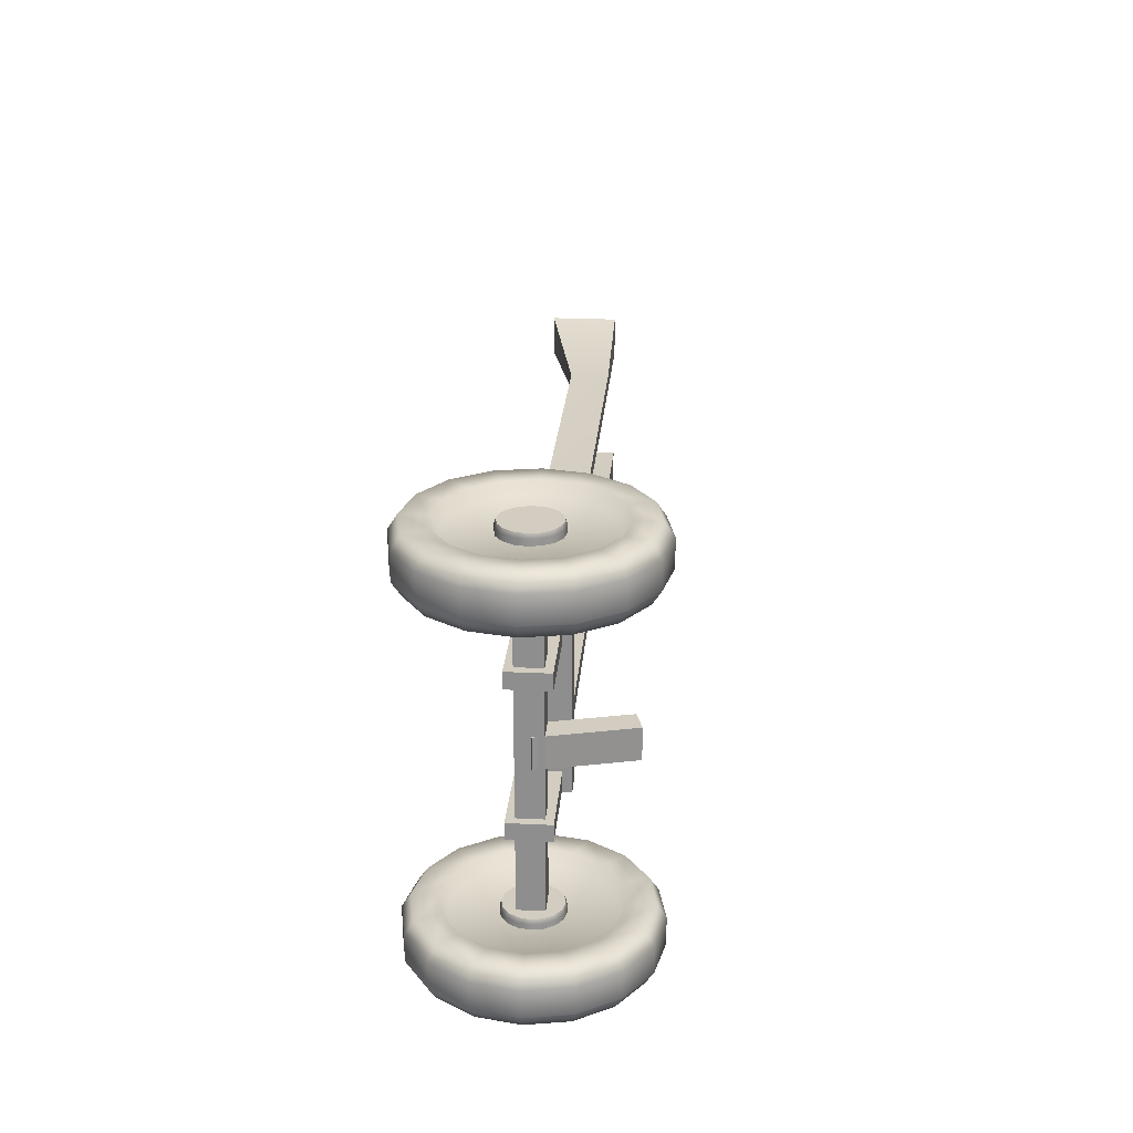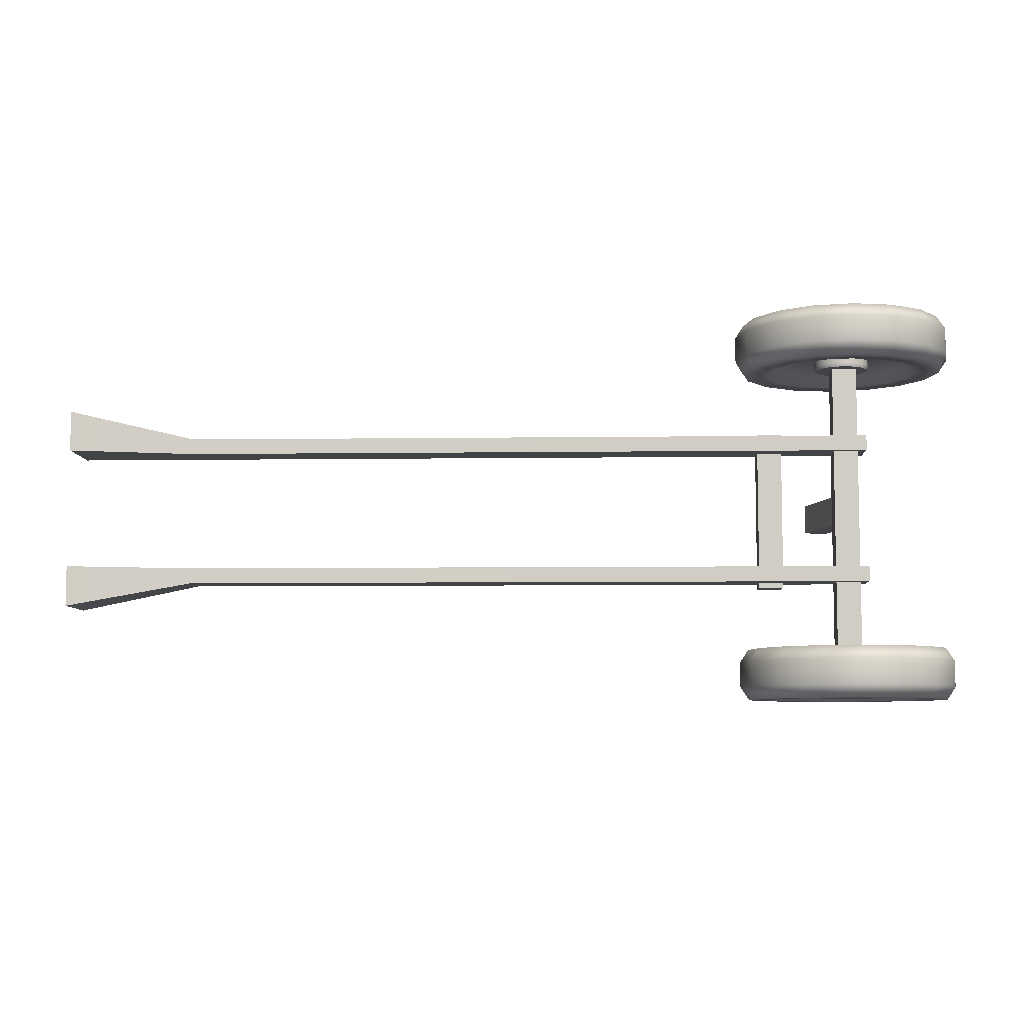
<metadata>
{"format":"obj","ext":"obj","renderer":"f3d","projection":"perspective","resolution":1024,"background":"white","views":[{"elev":24.3,"azim":-85.5,"up":"+Y"},{"elev":-7.1,"azim":-177.8,"up":"+Y"}]}
</metadata>
<code>
g default
v 0.1294 -0.2555 -0.2955
v 0.1294 0.2555 -0.2955
v 0.5297 -0.2555 1.198
v 0.5297 0.2555 1.198
v 0.1412 -0.2555 1.302
v 0.1412 0.2555 1.302
v -0.2591 -0.2555 -0.1914
v -0.2591 0.2555 -0.1914
g pCube3 base bl25
f 1 2 4 3
f 3 4 6 5
f 5 6 8 7
f 7 8 2 1
f 2 8 6 4
f 7 1 3 5
g default
v 13.88 -1.745 -1.072
v -0.3798 -1.309 -0.5693
v 13.88 -1.745 0.1185
v -0.3798 -1.309 0.1185
v 13.88 -1.041 0.1185
v -0.3798 -1.041 0.1185
v 13.88 -1.041 -1.072
v -0.3798 -1.041 -0.5693
v 11.76 -1.309 -0.5693
v 11.76 -1.309 0.1185
v 11.76 -1.041 0.1185
v 11.76 -1.041 -0.5693
g base bl25 pCube6
f 9 11 18 17
f 11 13 19 18
f 13 15 20 19
f 15 9 17 20
f 10 12 14 16
f 15 13 11 9
f 18 12 10 17
f 19 14 12 18
f 20 16 14 19
f 17 10 16 20
g default
v 13.88 1.745 -1.072
v -0.3798 1.309 -0.5693
v 13.88 1.745 0.1185
v -0.3798 1.309 0.1185
v 13.88 1.041 0.1185
v -0.3798 1.041 0.1185
v 13.88 1.041 -1.072
v -0.3798 1.041 -0.5693
v 11.76 1.309 -0.5693
v 11.76 1.309 0.1185
v 11.76 1.041 0.1185
v 11.76 1.041 -0.5693
g base bl25 pCube5
f 21 29 30 23
f 23 30 31 25
f 25 31 32 27
f 27 32 29 21
f 22 28 26 24
f 27 21 23 25
f 30 29 22 24
f 31 30 24 26
f 32 31 26 28
f 29 32 28 22
g default
v -0 2.549 -0.207
v -0 3.371 -0.207
v -0.1871 2.618 -0.6588
v -0.1771 2.549 -0.6346
v -0.3458 2.618 -0.5528
v -0.3273 2.549 -0.5343
v -0.4518 2.618 -0.3942
v -0.4276 2.549 -0.3841
v -0.489 2.618 -0.207
v -0.4628 2.549 -0.207
v -0.4518 2.618 -0.01988
v -0.4276 2.549 -0.0299
v -0.3458 2.618 0.1388
v -0.3273 2.549 0.1202
v -0.1871 2.618 0.2448
v -0.1771 2.549 0.2206
v -0 2.618 0.282
v -0 2.549 0.2558
v 0.1871 2.618 0.2448
v 0.1771 2.549 0.2206
v 0.3458 2.618 0.1388
v 0.3273 2.549 0.1202
v 0.4518 2.618 -0.01988
v 0.4276 2.549 -0.0299
v 0.489 2.618 -0.207
v 0.4628 2.549 -0.207
v 0.4518 2.618 -0.3942
v 0.4276 2.549 -0.3841
v 0.3458 2.618 -0.5528
v 0.3273 2.549 -0.5343
v 0.1871 2.618 -0.6588
v 0.1771 2.549 -0.6346
v 0 2.618 -0.696
v -0 2.549 -0.6698
v -0.1871 3.303 -0.6588
v -0.1771 3.371 -0.6346
v -0.3458 3.303 -0.5528
v -0.3273 3.371 -0.5343
v -0.4518 3.303 -0.3942
v -0.4276 3.371 -0.3841
v -0.489 3.303 -0.207
v -0.4628 3.371 -0.207
v -0.4518 3.303 -0.01988
v -0.4276 3.371 -0.0299
v -0.3458 3.303 0.1388
v -0.3273 3.371 0.1202
v -0.1871 3.303 0.2448
v -0.1771 3.371 0.2206
v -0 3.303 0.282
v -0 3.371 0.2558
v 0.1871 3.303 0.2448
v 0.1771 3.371 0.2206
v 0.3458 3.303 0.1388
v 0.3273 3.371 0.1202
v 0.4518 3.303 -0.01988
v 0.4276 3.371 -0.0299
v 0.489 3.303 -0.207
v 0.4628 3.371 -0.207
v 0.4518 3.303 -0.3942
v 0.4276 3.371 -0.3841
v 0.3458 3.303 -0.5528
v 0.3273 3.371 -0.5343
v 0.1871 3.303 -0.6588
v 0.1771 3.371 -0.6346
v -0 3.303 -0.696
v -0 3.371 -0.6698
v -0.729 2.73 -1.967
v -0.6731 2.509 -1.832
v -1.347 2.73 -1.554
v -1.244 2.509 -1.451
v -1.76 2.73 -0.936
v -1.625 2.509 -0.8801
v -1.905 2.73 -0.207
v -1.759 2.509 -0.207
v -1.76 2.73 0.522
v -1.625 2.509 0.4661
v -1.347 2.73 1.14
v -1.244 2.509 1.037
v -0.729 2.73 1.553
v -0.6731 2.509 1.418
v -1e-06 2.73 1.698
v -1e-06 2.509 1.552
v 0.729 2.73 1.553
v 0.6731 2.509 1.418
v 1.347 2.73 1.14
v 1.244 2.509 1.037
v 1.76 2.73 0.522
v 1.625 2.509 0.4661
v 1.905 2.73 -0.207
v 1.759 2.509 -0.207
v 1.76 2.73 -0.936
v 1.625 2.509 -0.8801
v 1.347 2.73 -1.554
v 1.244 2.509 -1.451
v 0.729 2.73 -1.967
v 0.6731 2.509 -1.832
v 0 2.73 -2.112
v -0 2.509 -1.966
v -0.729 3.174 -1.967
v -0.6731 3.395 -1.832
v -1.347 3.174 -1.554
v -1.244 3.395 -1.451
v -1.76 3.174 -0.936
v -1.625 3.395 -0.8801
v -1.905 3.174 -0.207
v -1.759 3.395 -0.207
v -1.76 3.174 0.522
v -1.625 3.395 0.4661
v -1.347 3.174 1.14
v -1.244 3.395 1.037
v -0.729 3.174 1.553
v -0.6731 3.395 1.418
v -1e-06 3.174 1.698
v -1e-06 3.395 1.552
v 0.729 3.174 1.553
v 0.6731 3.395 1.418
v 1.347 3.174 1.14
v 1.244 3.395 1.037
v 1.76 3.174 0.522
v 1.625 3.395 0.4661
v 1.905 3.174 -0.207
v 1.759 3.395 -0.207
v 1.76 3.174 -0.936
v 1.625 3.395 -0.8801
v 1.347 3.174 -1.554
v 1.244 3.395 -1.451
v 0.729 3.174 -1.967
v 0.6731 3.395 -1.832
v 0 3.174 -2.112
v -0 3.395 -1.966
v -0.5157 2.509 -1.452
v -0.9528 2.509 -1.16
v -1.245 2.509 -0.7227
v -1.347 2.509 -0.207
v -1.245 2.509 0.3086
v -0.9528 2.509 0.7458
v -0.5157 2.509 1.038
v -1e-06 2.509 1.14
v 0.5157 2.509 1.038
v 0.9528 2.509 0.7458
v 1.245 2.509 0.3086
v 1.347 2.509 -0.207
v 1.245 2.509 -0.7227
v 0.9528 2.509 -1.16
v 0.5157 2.509 -1.452
v -0 2.509 -1.555
v -0.9528 3.395 -1.16
v -0.5157 3.395 -1.452
v -1.245 3.395 -0.7227
v -1.347 3.395 -0.207
v -1.245 3.395 0.3086
v -0.9528 3.395 0.7458
v -0.5157 3.395 1.038
v -1e-06 3.395 1.14
v 0.5157 3.395 1.038
v 0.9528 3.395 0.7458
v 1.245 3.395 0.3086
v 1.347 3.395 -0.207
v 1.245 3.395 -0.7227
v 0.9528 3.395 -1.16
v 0.5157 3.395 -1.452
v -0 3.395 -1.555
v -0.4786 2.706 -1.362
v -0.8843 2.706 -1.091
v -0 2.706 -0.207
v -1.155 2.706 -0.6856
v -1.251 2.706 -0.207
v -1.155 2.706 0.2716
v -0.8843 2.706 0.6773
v -0.4786 2.706 0.9483
v -0 2.706 1.044
v 0.4786 2.706 0.9483
v 0.8843 2.706 0.6773
v 1.155 2.706 0.2716
v 1.251 2.706 -0.207
v 1.155 2.706 -0.6856
v 0.8843 2.706 -1.091
v 0.4786 2.706 -1.362
v -0 2.706 -1.458
v -0.8843 3.198 -1.091
v -0.4786 3.198 -1.362
v -0 3.198 -0.207
v -1.155 3.198 -0.6856
v -1.251 3.198 -0.207
v -1.155 3.198 0.2716
v -0.8843 3.198 0.6773
v -0.4786 3.198 0.9483
v -0 3.198 1.044
v 0.4786 3.198 0.9483
v 0.8843 3.198 0.6773
v 1.155 3.198 0.2716
v 1.251 3.198 -0.207
v 1.155 3.198 -0.6856
v 0.8843 3.198 -1.091
v 0.4786 3.198 -1.362
v -0 3.198 -1.458
g base bl25 pCylinder16
f 35 36 38 37
f 36 35 65 66
f 37 38 40 39
f 39 40 42 41
f 41 42 44 43
f 43 44 46 45
f 45 46 48 47
f 47 48 50 49
f 49 50 52 51
f 51 52 54 53
f 53 54 56 55
f 55 56 58 57
f 57 58 60 59
f 59 60 62 61
f 61 62 64 63
f 63 64 66 65
f 67 68 98 97
f 68 67 69 70
f 70 69 71 72
f 72 71 73 74
f 74 73 75 76
f 76 75 77 78
f 78 77 79 80
f 80 79 81 82
f 82 81 83 84
f 84 83 85 86
f 86 85 87 88
f 88 87 89 90
f 90 89 91 92
f 92 91 93 94
f 94 93 95 96
f 96 95 97 98
f 35 37 69 67
f 37 39 71 69
f 39 41 73 71
f 41 43 75 73
f 43 45 77 75
f 45 47 79 77
f 47 49 81 79
f 49 51 83 81
f 51 53 85 83
f 53 55 87 85
f 55 57 89 87
f 57 59 91 89
f 59 61 93 91
f 61 63 95 93
f 63 65 97 95
f 65 35 67 97
f 38 36 33
f 40 38 33
f 42 40 33
f 44 42 33
f 46 44 33
f 48 46 33
f 50 48 33
f 52 50 33
f 54 52 33
f 56 54 33
f 58 56 33
f 60 58 33
f 62 60 33
f 64 62 33
f 66 64 33
f 36 66 33
f 68 70 34
f 70 72 34
f 72 74 34
f 74 76 34
f 76 78 34
f 78 80 34
f 80 82 34
f 82 84 34
f 84 86 34
f 86 88 34
f 88 90 34
f 90 92 34
f 92 94 34
f 94 96 34
f 96 98 34
f 98 68 34
f 99 100 102 101
f 100 99 129 130
f 101 102 104 103
f 103 104 106 105
f 105 106 108 107
f 107 108 110 109
f 109 110 112 111
f 111 112 114 113
f 113 114 116 115
f 115 116 118 117
f 117 118 120 119
f 119 120 122 121
f 121 122 124 123
f 123 124 126 125
f 125 126 128 127
f 127 128 130 129
f 131 132 162 161
f 132 131 133 134
f 134 133 135 136
f 136 135 137 138
f 138 137 139 140
f 140 139 141 142
f 142 141 143 144
f 144 143 145 146
f 146 145 147 148
f 148 147 149 150
f 150 149 151 152
f 152 151 153 154
f 154 153 155 156
f 156 155 157 158
f 158 157 159 160
f 160 159 161 162
f 99 101 133 131
f 101 103 135 133
f 103 105 137 135
f 105 107 139 137
f 107 109 141 139
f 109 111 143 141
f 111 113 145 143
f 113 115 147 145
f 115 117 149 147
f 117 119 151 149
f 119 121 153 151
f 121 123 155 153
f 123 125 157 155
f 125 127 159 157
f 127 129 161 159
f 129 99 131 161
f 196 195 197
f 198 196 197
f 199 198 197
f 200 199 197
f 201 200 197
f 202 201 197
f 203 202 197
f 204 203 197
f 205 204 197
f 206 205 197
f 207 206 197
f 208 207 197
f 209 208 197
f 210 209 197
f 211 210 197
f 195 211 197
f 213 212 214
f 212 215 214
f 215 216 214
f 216 217 214
f 217 218 214
f 218 219 214
f 219 220 214
f 220 221 214
f 221 222 214
f 222 223 214
f 223 224 214
f 224 225 214
f 225 226 214
f 226 227 214
f 227 228 214
f 228 213 214
f 102 100 163 164
f 104 102 164 165
f 106 104 165 166
f 108 106 166 167
f 110 108 167 168
f 112 110 168 169
f 114 112 169 170
f 116 114 170 171
f 118 116 171 172
f 120 118 172 173
f 122 120 173 174
f 124 122 174 175
f 126 124 175 176
f 128 126 176 177
f 130 128 177 178
f 100 130 178 163
f 132 134 179 180
f 134 136 181 179
f 136 138 182 181
f 138 140 183 182
f 140 142 184 183
f 142 144 185 184
f 144 146 186 185
f 146 148 187 186
f 148 150 188 187
f 150 152 189 188
f 152 154 190 189
f 154 156 191 190
f 156 158 192 191
f 158 160 193 192
f 160 162 194 193
f 162 132 180 194
f 164 163 195 196
f 165 164 196 198
f 166 165 198 199
f 167 166 199 200
f 168 167 200 201
f 169 168 201 202
f 170 169 202 203
f 171 170 203 204
f 172 171 204 205
f 173 172 205 206
f 174 173 206 207
f 175 174 207 208
f 176 175 208 209
f 177 176 209 210
f 178 177 210 211
f 163 178 211 195
f 180 179 212 213
f 179 181 215 212
f 181 182 216 215
f 182 183 217 216
f 183 184 218 217
f 184 185 219 218
f 185 186 220 219
f 186 187 221 220
f 187 188 222 221
f 188 189 223 222
f 189 190 224 223
f 190 191 225 224
f 191 192 226 225
f 192 193 227 226
f 193 194 228 227
f 194 180 213 228
g default
v 0 -2.549 -0.207
v 0 -3.371 -0.207
v -0.1871 -2.618 -0.6588
v -0.1771 -2.549 -0.6346
v -0.3458 -2.618 -0.5528
v -0.3273 -2.549 -0.5343
v -0.4518 -2.618 -0.3942
v -0.4276 -2.549 -0.3841
v -0.489 -2.618 -0.207
v -0.4628 -2.549 -0.207
v -0.4518 -2.618 -0.01988
v -0.4276 -2.549 -0.0299
v -0.3458 -2.618 0.1388
v -0.3273 -2.549 0.1202
v -0.1871 -2.618 0.2448
v -0.1771 -2.549 0.2206
v -0 -2.618 0.282
v -0 -2.549 0.2558
v 0.1871 -2.618 0.2448
v 0.1771 -2.549 0.2206
v 0.3458 -2.618 0.1388
v 0.3273 -2.549 0.1202
v 0.4518 -2.618 -0.01988
v 0.4276 -2.549 -0.0299
v 0.489 -2.618 -0.207
v 0.4628 -2.549 -0.207
v 0.4518 -2.618 -0.3942
v 0.4276 -2.549 -0.3841
v 0.3458 -2.618 -0.5528
v 0.3273 -2.549 -0.5343
v 0.1871 -2.618 -0.6588
v 0.1771 -2.549 -0.6346
v 0 -2.618 -0.696
v -0 -2.549 -0.6698
v -0.1871 -3.303 -0.6588
v -0.1771 -3.371 -0.6346
v -0.3458 -3.303 -0.5528
v -0.3273 -3.371 -0.5343
v -0.4518 -3.303 -0.3942
v -0.4276 -3.371 -0.3841
v -0.489 -3.303 -0.207
v -0.4628 -3.371 -0.207
v -0.4518 -3.303 -0.01988
v -0.4276 -3.371 -0.0299
v -0.3458 -3.303 0.1388
v -0.3273 -3.371 0.1202
v -0.1871 -3.303 0.2448
v -0.1771 -3.371 0.2206
v -0 -3.303 0.282
v -0 -3.371 0.2558
v 0.1871 -3.303 0.2448
v 0.1771 -3.371 0.2206
v 0.3458 -3.303 0.1388
v 0.3273 -3.371 0.1202
v 0.4518 -3.303 -0.01988
v 0.4276 -3.371 -0.0299
v 0.489 -3.303 -0.207
v 0.4628 -3.371 -0.207
v 0.4518 -3.303 -0.3942
v 0.4276 -3.371 -0.3841
v 0.3458 -3.303 -0.5528
v 0.3273 -3.371 -0.5343
v 0.1871 -3.303 -0.6588
v 0.1771 -3.371 -0.6346
v 0 -3.303 -0.696
v -0 -3.371 -0.6698
v -0.729 -2.73 -1.967
v -0.6731 -2.509 -1.832
v -1.347 -2.73 -1.554
v -1.244 -2.509 -1.451
v -1.76 -2.73 -0.936
v -1.625 -2.509 -0.8801
v -1.905 -2.73 -0.207
v -1.759 -2.509 -0.207
v -1.76 -2.73 0.522
v -1.625 -2.509 0.4661
v -1.347 -2.73 1.14
v -1.244 -2.509 1.037
v -0.729 -2.73 1.553
v -0.6731 -2.509 1.418
v -1e-06 -2.73 1.698
v -1e-06 -2.509 1.552
v 0.729 -2.73 1.553
v 0.6731 -2.509 1.418
v 1.347 -2.73 1.14
v 1.244 -2.509 1.037
v 1.76 -2.73 0.522
v 1.625 -2.509 0.4661
v 1.905 -2.73 -0.207
v 1.759 -2.509 -0.207
v 1.76 -2.73 -0.936
v 1.625 -2.509 -0.8801
v 1.347 -2.73 -1.554
v 1.244 -2.509 -1.451
v 0.729 -2.73 -1.967
v 0.6731 -2.509 -1.832
v 0 -2.73 -2.112
v -0 -2.509 -1.966
v -0.729 -3.174 -1.967
v -0.6731 -3.395 -1.832
v -1.347 -3.174 -1.554
v -1.244 -3.395 -1.451
v -1.76 -3.174 -0.936
v -1.625 -3.395 -0.8801
v -1.905 -3.174 -0.207
v -1.759 -3.395 -0.207
v -1.76 -3.174 0.522
v -1.625 -3.395 0.4661
v -1.347 -3.174 1.14
v -1.244 -3.395 1.037
v -0.729 -3.174 1.553
v -0.6731 -3.395 1.418
v -1e-06 -3.174 1.698
v -1e-06 -3.395 1.552
v 0.729 -3.174 1.553
v 0.6731 -3.395 1.418
v 1.347 -3.174 1.14
v 1.244 -3.395 1.037
v 1.76 -3.174 0.522
v 1.625 -3.395 0.4661
v 1.905 -3.174 -0.207
v 1.759 -3.395 -0.207
v 1.76 -3.174 -0.936
v 1.625 -3.395 -0.8801
v 1.347 -3.174 -1.554
v 1.244 -3.395 -1.451
v 0.729 -3.174 -1.967
v 0.6731 -3.395 -1.832
v 0 -3.174 -2.112
v -0 -3.395 -1.966
v -0.5157 -2.509 -1.452
v -0.9528 -2.509 -1.16
v -1.245 -2.509 -0.7227
v -1.347 -2.509 -0.207
v -1.245 -2.509 0.3086
v -0.9528 -2.509 0.7458
v -0.5157 -2.509 1.038
v -1e-06 -2.509 1.14
v 0.5157 -2.509 1.038
v 0.9528 -2.509 0.7458
v 1.245 -2.509 0.3086
v 1.347 -2.509 -0.207
v 1.245 -2.509 -0.7227
v 0.9528 -2.509 -1.16
v 0.5157 -2.509 -1.452
v -0 -2.509 -1.555
v -0.9528 -3.395 -1.16
v -0.5157 -3.395 -1.452
v -1.245 -3.395 -0.7227
v -1.347 -3.395 -0.207
v -1.245 -3.395 0.3086
v -0.9528 -3.395 0.7458
v -0.5157 -3.395 1.038
v -1e-06 -3.395 1.14
v 0.5157 -3.395 1.038
v 0.9528 -3.395 0.7458
v 1.245 -3.395 0.3086
v 1.347 -3.395 -0.207
v 1.245 -3.395 -0.7227
v 0.9528 -3.395 -1.16
v 0.5157 -3.395 -1.452
v -0 -3.395 -1.555
v -0.4786 -2.706 -1.362
v -0.8843 -2.706 -1.091
v 0 -2.706 -0.207
v -1.155 -2.706 -0.6856
v -1.251 -2.706 -0.207
v -1.155 -2.706 0.2716
v -0.8843 -2.706 0.6773
v -0.4786 -2.706 0.9483
v -0 -2.706 1.044
v 0.4786 -2.706 0.9483
v 0.8843 -2.706 0.6773
v 1.155 -2.706 0.2716
v 1.251 -2.706 -0.207
v 1.155 -2.706 -0.6856
v 0.8843 -2.706 -1.091
v 0.4786 -2.706 -1.362
v -0 -2.706 -1.458
v -0.8843 -3.198 -1.091
v -0.4786 -3.198 -1.362
v 0 -3.198 -0.207
v -1.155 -3.198 -0.6856
v -1.251 -3.198 -0.207
v -1.155 -3.198 0.2716
v -0.8843 -3.198 0.6773
v -0.4786 -3.198 0.9483
v -0 -3.198 1.044
v 0.4786 -3.198 0.9483
v 0.8843 -3.198 0.6773
v 1.155 -3.198 0.2716
v 1.251 -3.198 -0.207
v 1.155 -3.198 -0.6856
v 0.8843 -3.198 -1.091
v 0.4786 -3.198 -1.362
v -0 -3.198 -1.458
g base bl25 pCylinder18
f 231 233 234 232
f 232 262 261 231
f 233 235 236 234
f 235 237 238 236
f 237 239 240 238
f 239 241 242 240
f 241 243 244 242
f 243 245 246 244
f 245 247 248 246
f 247 249 250 248
f 249 251 252 250
f 251 253 254 252
f 253 255 256 254
f 255 257 258 256
f 257 259 260 258
f 259 261 262 260
f 263 293 294 264
f 264 266 265 263
f 266 268 267 265
f 268 270 269 267
f 270 272 271 269
f 272 274 273 271
f 274 276 275 273
f 276 278 277 275
f 278 280 279 277
f 280 282 281 279
f 282 284 283 281
f 284 286 285 283
f 286 288 287 285
f 288 290 289 287
f 290 292 291 289
f 292 294 293 291
f 231 263 265 233
f 233 265 267 235
f 235 267 269 237
f 237 269 271 239
f 239 271 273 241
f 241 273 275 243
f 243 275 277 245
f 245 277 279 247
f 247 279 281 249
f 249 281 283 251
f 251 283 285 253
f 253 285 287 255
f 255 287 289 257
f 257 289 291 259
f 259 291 293 261
f 261 293 263 231
f 234 229 232
f 236 229 234
f 238 229 236
f 240 229 238
f 242 229 240
f 244 229 242
f 246 229 244
f 248 229 246
f 250 229 248
f 252 229 250
f 254 229 252
f 256 229 254
f 258 229 256
f 260 229 258
f 262 229 260
f 232 229 262
f 264 230 266
f 266 230 268
f 268 230 270
f 270 230 272
f 272 230 274
f 274 230 276
f 276 230 278
f 278 230 280
f 280 230 282
f 282 230 284
f 284 230 286
f 286 230 288
f 288 230 290
f 290 230 292
f 292 230 294
f 294 230 264
f 295 297 298 296
f 296 326 325 295
f 297 299 300 298
f 299 301 302 300
f 301 303 304 302
f 303 305 306 304
f 305 307 308 306
f 307 309 310 308
f 309 311 312 310
f 311 313 314 312
f 313 315 316 314
f 315 317 318 316
f 317 319 320 318
f 319 321 322 320
f 321 323 324 322
f 323 325 326 324
f 327 357 358 328
f 328 330 329 327
f 330 332 331 329
f 332 334 333 331
f 334 336 335 333
f 336 338 337 335
f 338 340 339 337
f 340 342 341 339
f 342 344 343 341
f 344 346 345 343
f 346 348 347 345
f 348 350 349 347
f 350 352 351 349
f 352 354 353 351
f 354 356 355 353
f 356 358 357 355
f 295 327 329 297
f 297 329 331 299
f 299 331 333 301
f 301 333 335 303
f 303 335 337 305
f 305 337 339 307
f 307 339 341 309
f 309 341 343 311
f 311 343 345 313
f 313 345 347 315
f 315 347 349 317
f 317 349 351 319
f 319 351 353 321
f 321 353 355 323
f 323 355 357 325
f 325 357 327 295
f 392 393 391
f 394 393 392
f 395 393 394
f 396 393 395
f 397 393 396
f 398 393 397
f 399 393 398
f 400 393 399
f 401 393 400
f 402 393 401
f 403 393 402
f 404 393 403
f 405 393 404
f 406 393 405
f 407 393 406
f 391 393 407
f 409 410 408
f 408 410 411
f 411 410 412
f 412 410 413
f 413 410 414
f 414 410 415
f 415 410 416
f 416 410 417
f 417 410 418
f 418 410 419
f 419 410 420
f 420 410 421
f 421 410 422
f 422 410 423
f 423 410 424
f 424 410 409
f 298 360 359 296
f 300 361 360 298
f 302 362 361 300
f 304 363 362 302
f 306 364 363 304
f 308 365 364 306
f 310 366 365 308
f 312 367 366 310
f 314 368 367 312
f 316 369 368 314
f 318 370 369 316
f 320 371 370 318
f 322 372 371 320
f 324 373 372 322
f 326 374 373 324
f 296 359 374 326
f 328 376 375 330
f 330 375 377 332
f 332 377 378 334
f 334 378 379 336
f 336 379 380 338
f 338 380 381 340
f 340 381 382 342
f 342 382 383 344
f 344 383 384 346
f 346 384 385 348
f 348 385 386 350
f 350 386 387 352
f 352 387 388 354
f 354 388 389 356
f 356 389 390 358
f 358 390 376 328
f 360 392 391 359
f 361 394 392 360
f 362 395 394 361
f 363 396 395 362
f 364 397 396 363
f 365 398 397 364
f 366 399 398 365
f 367 400 399 366
f 368 401 400 367
f 369 402 401 368
f 370 403 402 369
f 371 404 403 370
f 372 405 404 371
f 373 406 405 372
f 374 407 406 373
f 359 391 407 374
f 376 409 408 375
f 375 408 411 377
f 377 411 412 378
f 378 412 413 379
f 379 413 414 380
f 380 414 415 381
f 381 415 416 382
f 382 416 417 383
f 383 417 418 384
f 384 418 419 385
f 385 419 420 386
f 386 420 421 387
f 387 421 422 388
f 388 422 423 389
f 389 423 424 390
f 390 424 409 376
g default
v 0.1911 -2.831 -0.4392
v 0.1911 2.831 -0.4392
v 0.1911 -2.831 -0.0117
v 0.1911 2.831 -0.0117
v -0.2383 -2.831 -0.0117
v -0.2383 2.831 -0.0117
v -0.2383 -2.831 -0.4392
v -0.2383 2.831 -0.4392
g base bl25 pCube2
f 425 426 428 427
f 427 428 430 429
f 429 430 432 431
f 431 432 426 425
f 426 432 430 428
f 431 425 427 429
g default
v 1.534 -1.39 -0.1677
v 1.534 1.39 -0.1677
v 1.534 -1.39 0.2597
v 1.534 1.39 0.2597
v 1.105 -1.39 0.2597
v 1.105 1.39 0.2597
v 1.105 -1.39 -0.1677
v 1.105 1.39 -0.1677
g base bl25 pCube7
f 433 434 436 435
f 435 436 438 437
f 437 438 440 439
f 439 440 434 433
f 434 440 438 436
f 439 433 435 437

</code>
